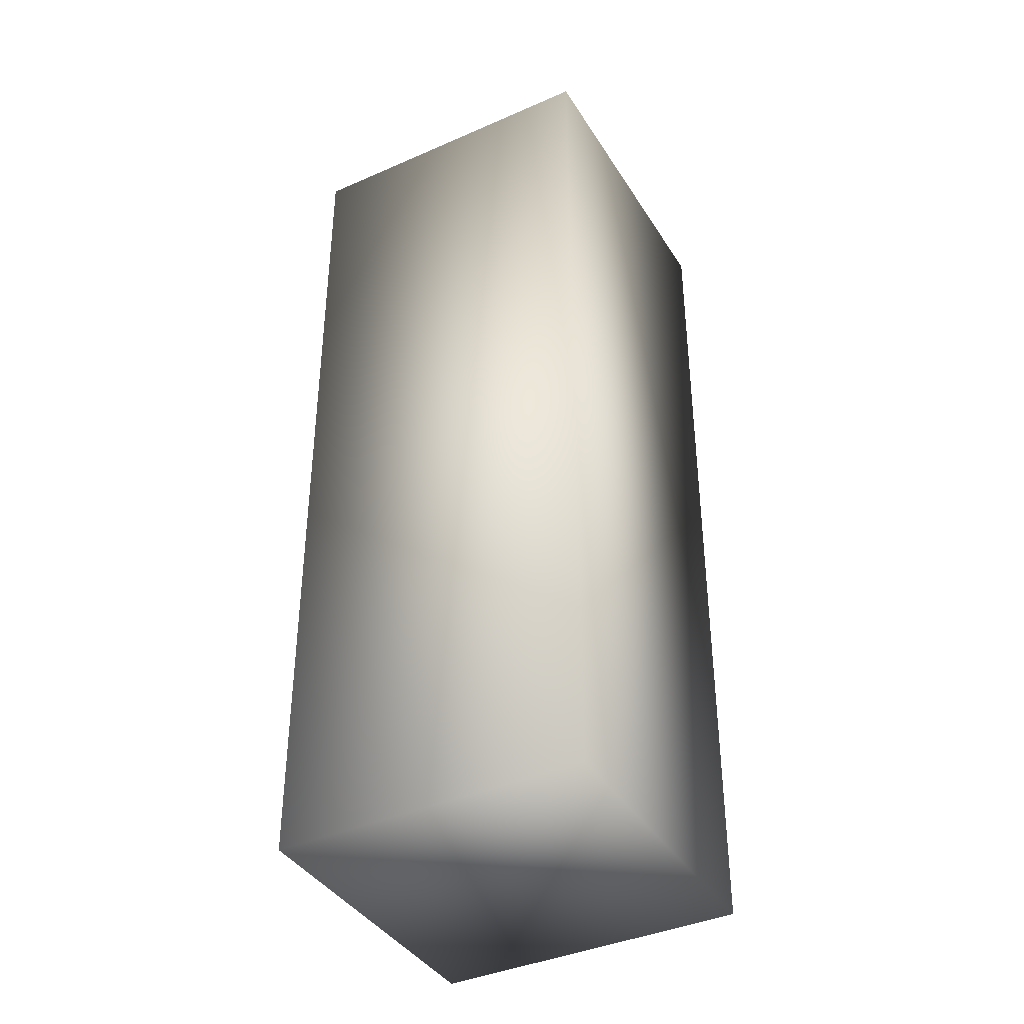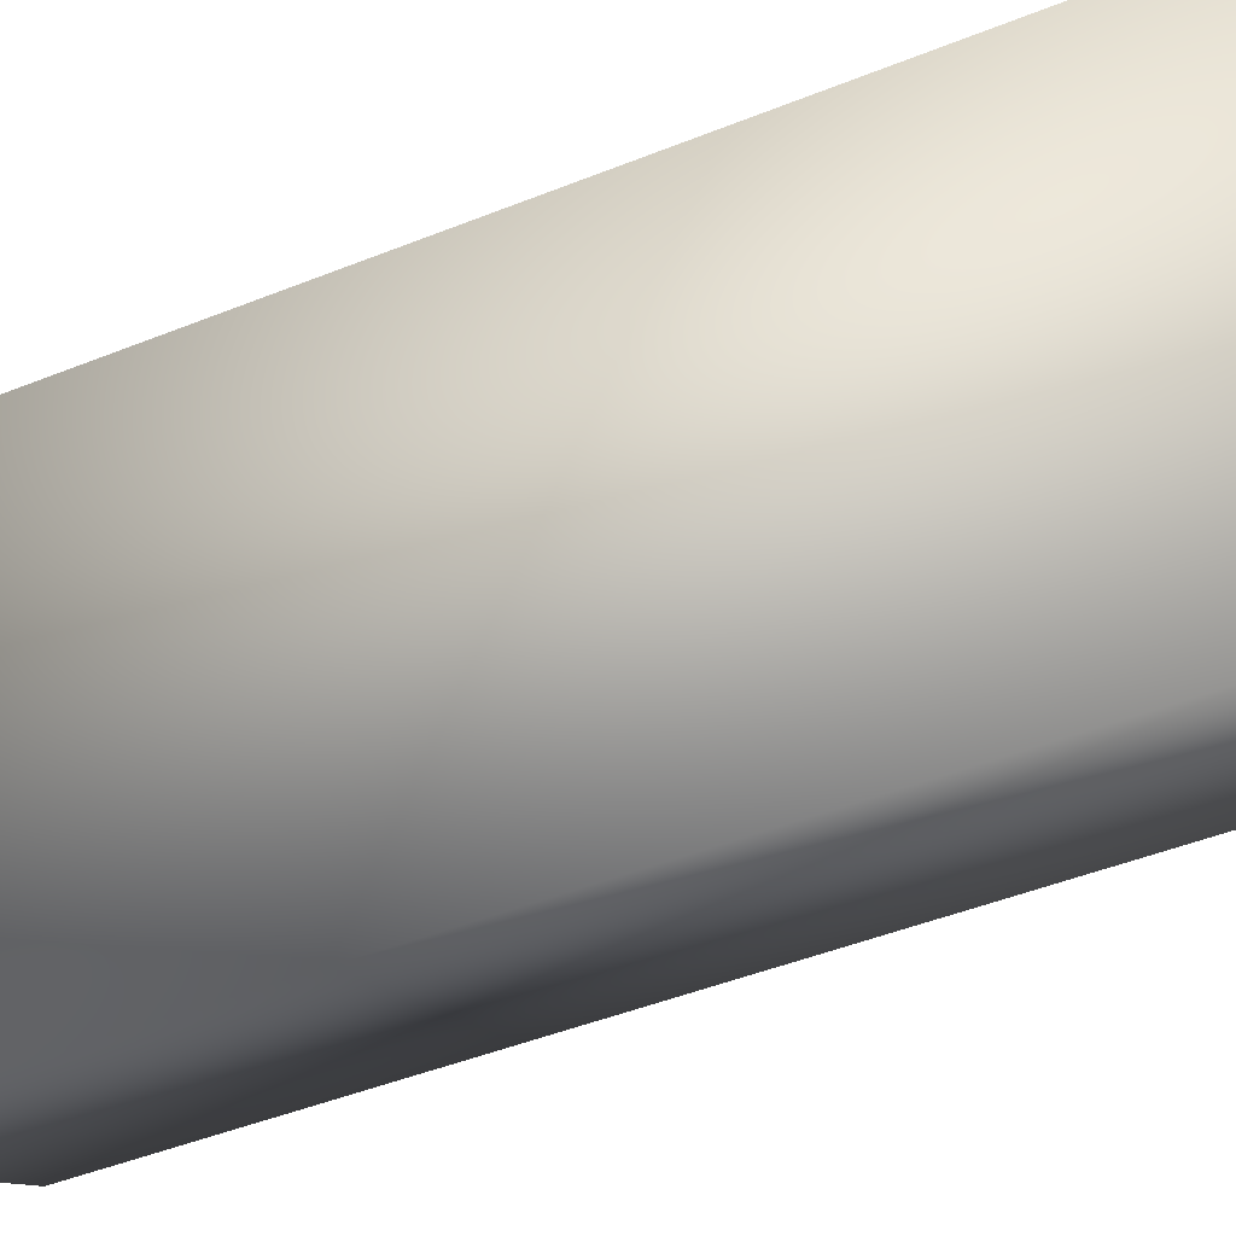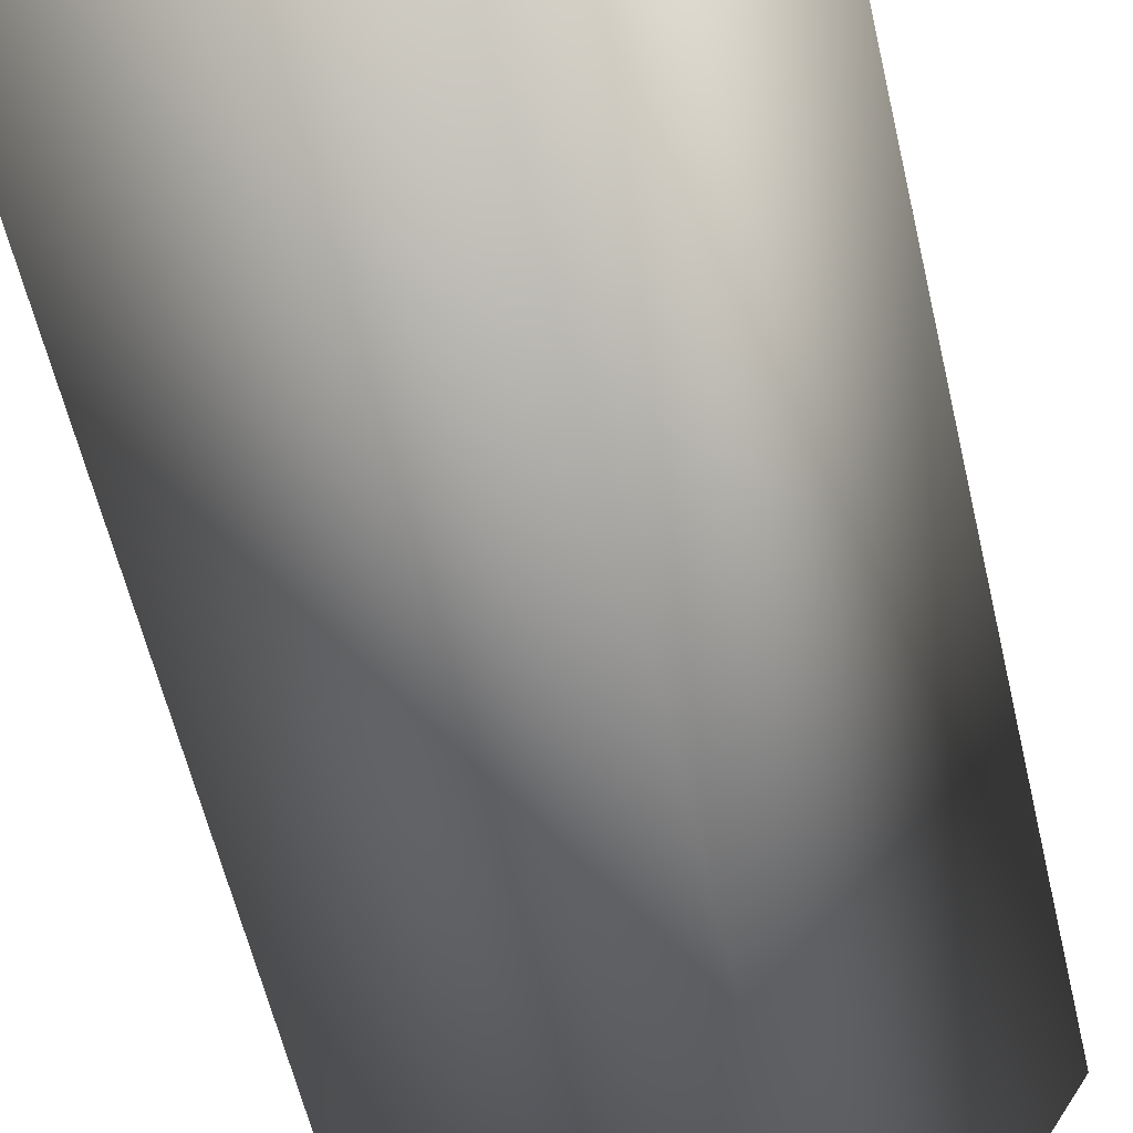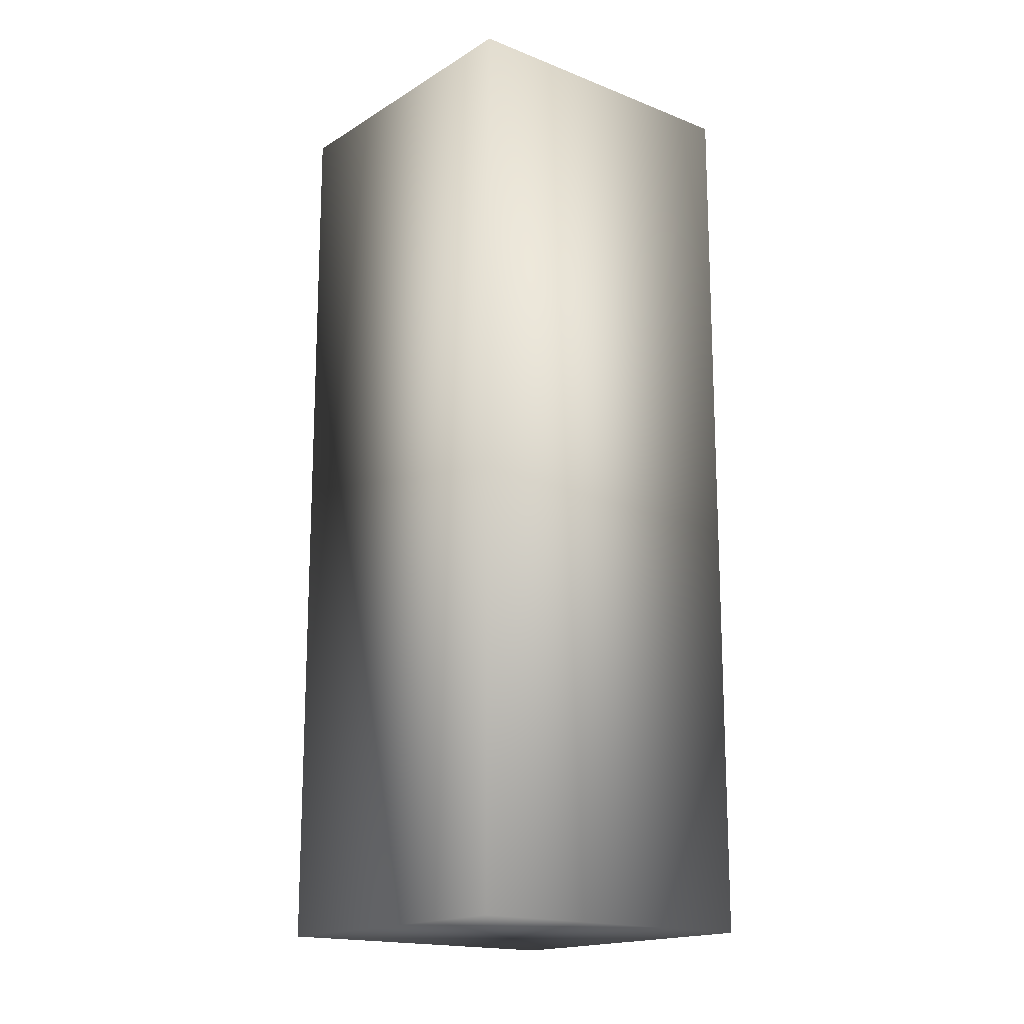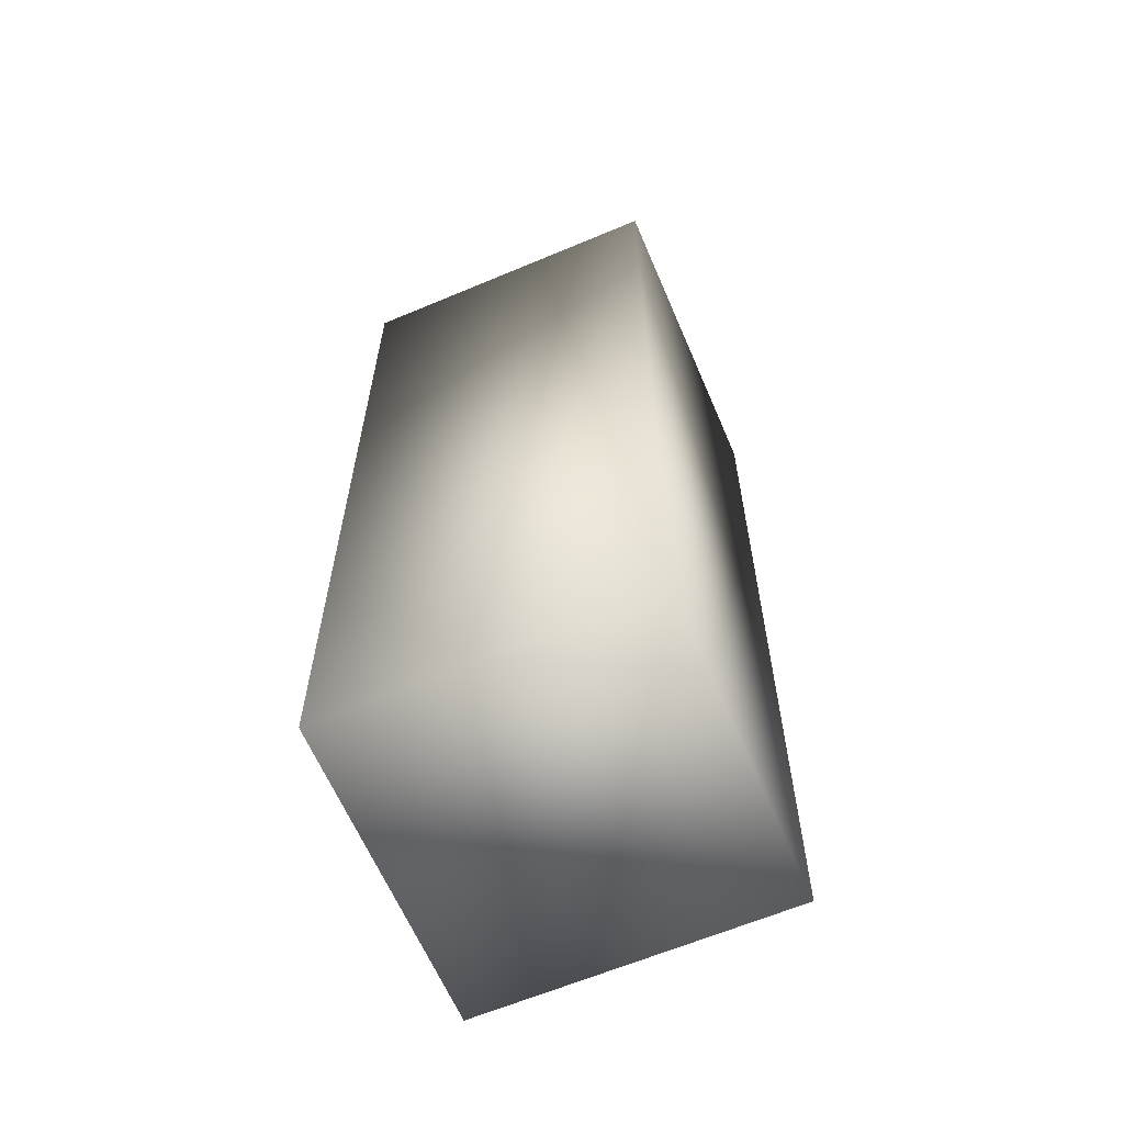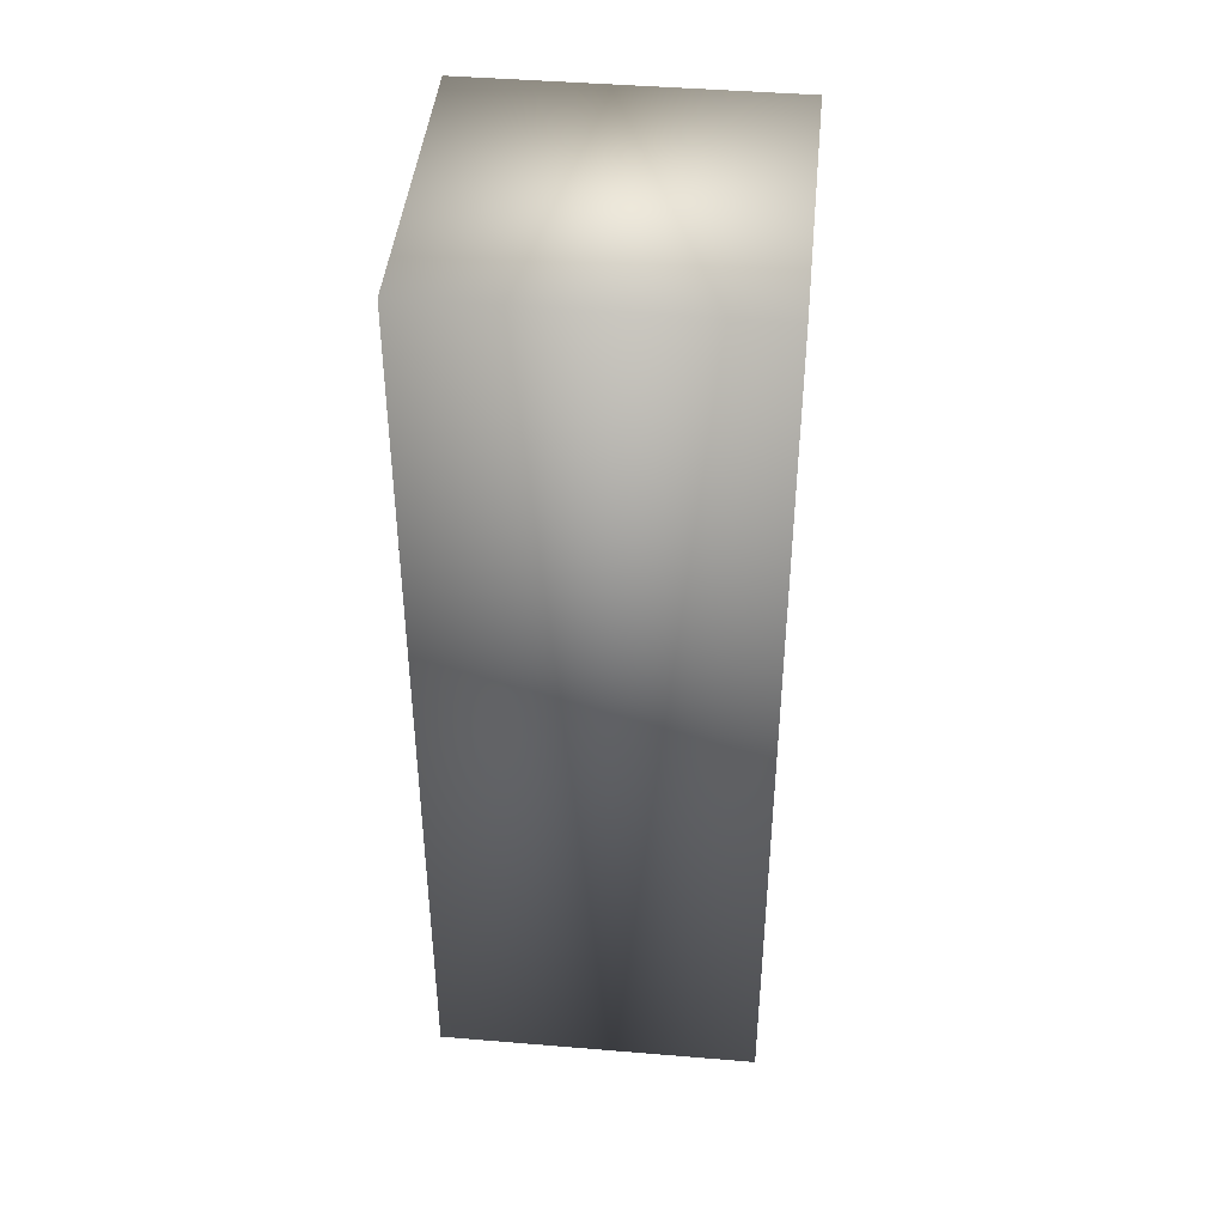
<metadata>
{"format":"obj","ext":"obj","renderer":"f3d","projection":"perspective","resolution":1024,"background":"white","views":[{"elev":-39.3,"azim":-121.2,"up":"+Z"},{"elev":-42.9,"azim":-64.0,"up":"+Y"},{"elev":-57.8,"azim":-167.1,"up":"+Y"},{"elev":-16.9,"azim":-98.9,"up":"+Z"},{"elev":-63.1,"azim":-36.9,"up":"+Z"},{"elev":43.5,"azim":-54.4,"up":"+Z"}]}
</metadata>
<code>
o ReferenceMan007.002
v -8.106 191.7 -42.98
v -8.406 192.2 -42.98
v -8.925 191.9 -42.98
v -8.625 191.4 -42.98
v -8.106 191.7 -44.7
v -8.625 191.4 -44.7
v -8.925 191.9 -44.7
v -8.406 192.2 -44.7
f 2 4 1
f 6 8 5
f 2 3 4
f 6 7 8
f 4 5 1
f 2 7 3
f 4 6 5
f 2 8 7
f 3 6 4
f 1 8 2
f 3 7 6
f 1 5 8

</code>
